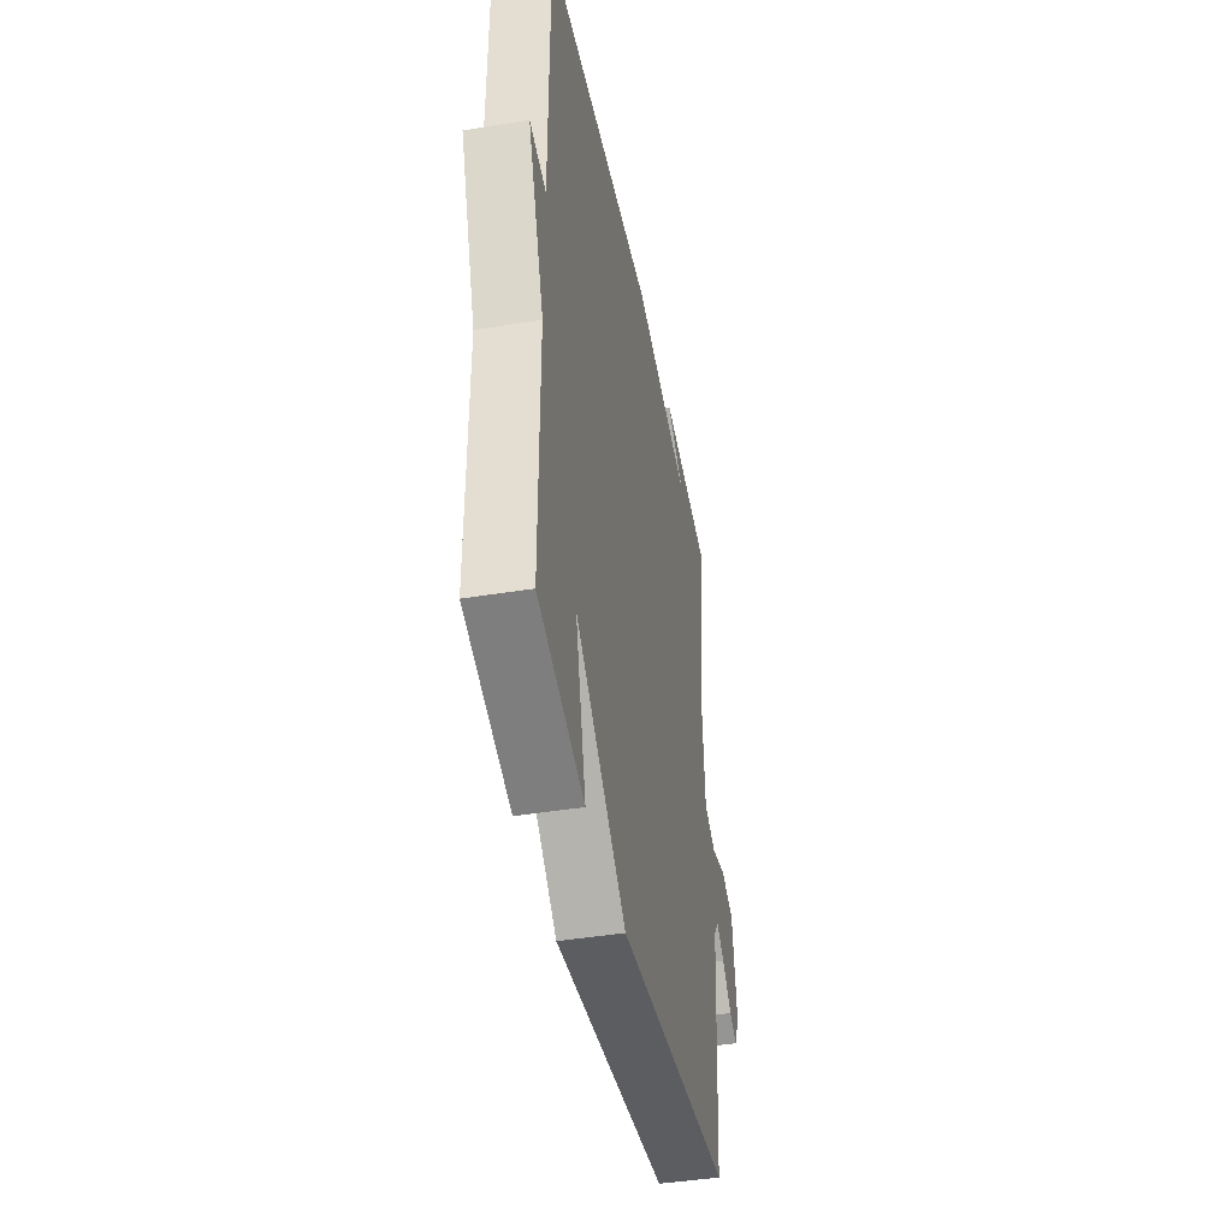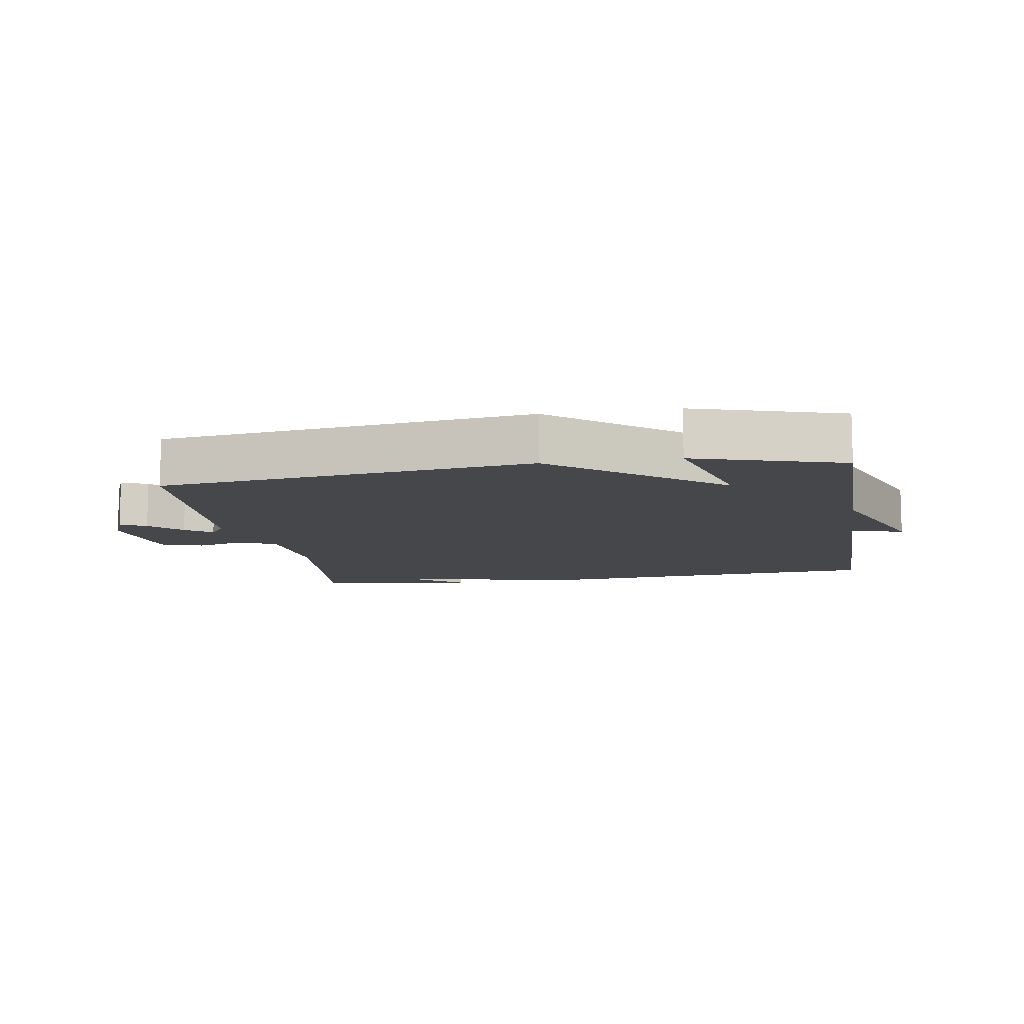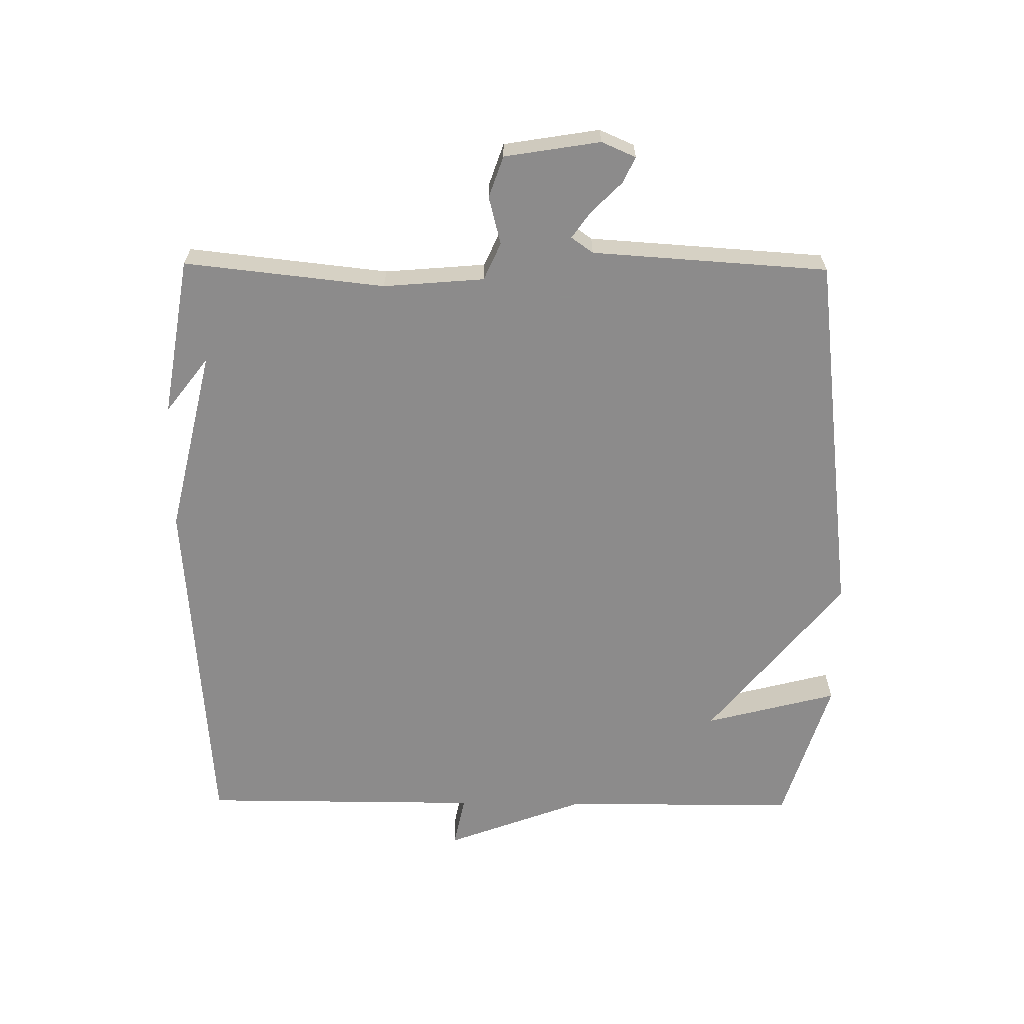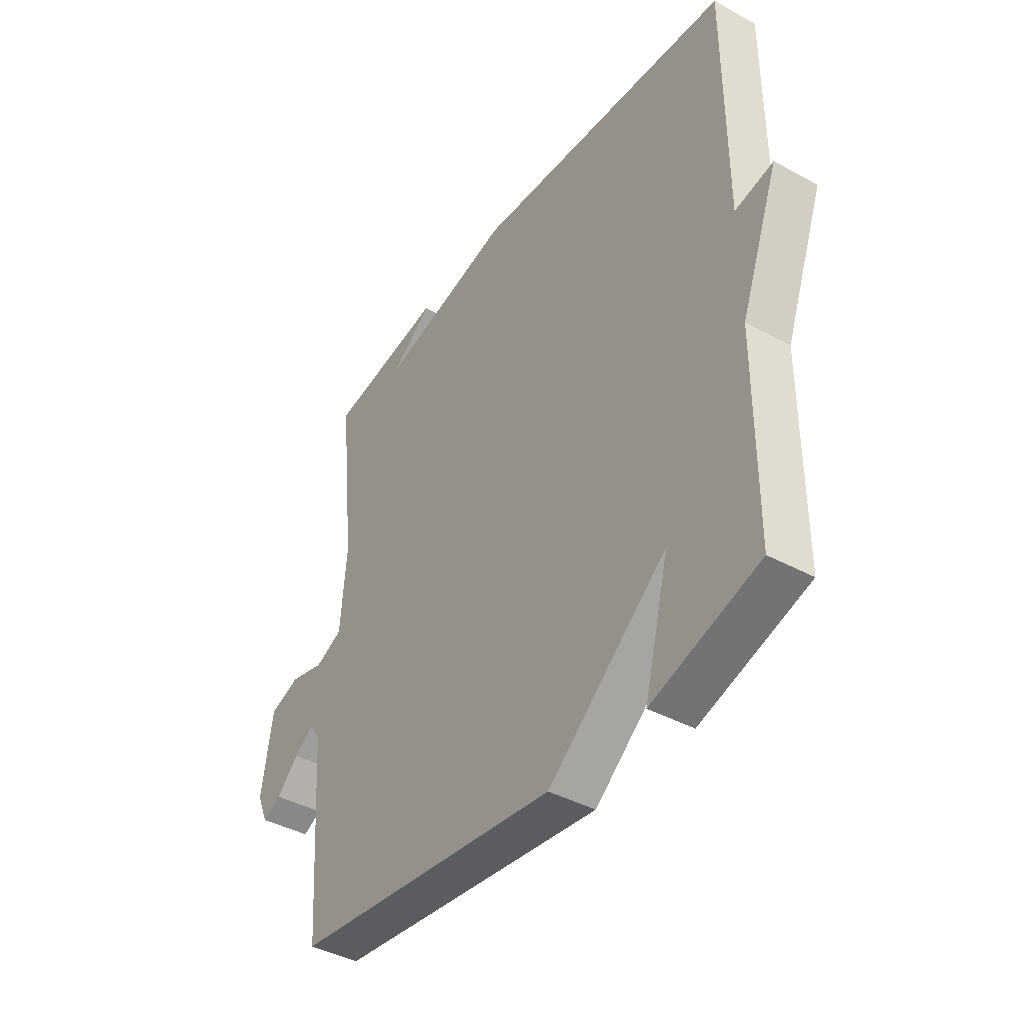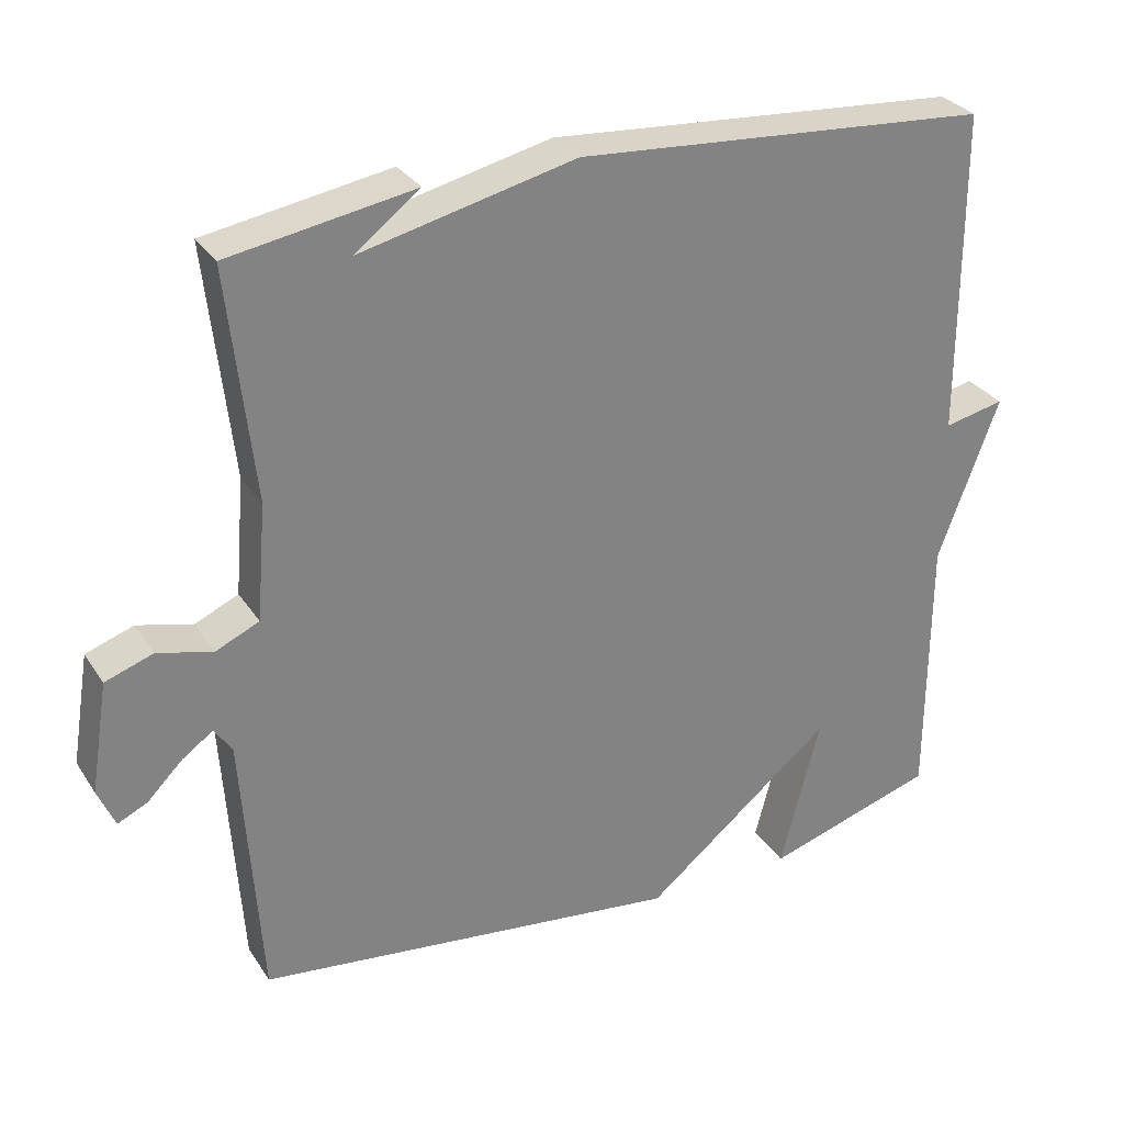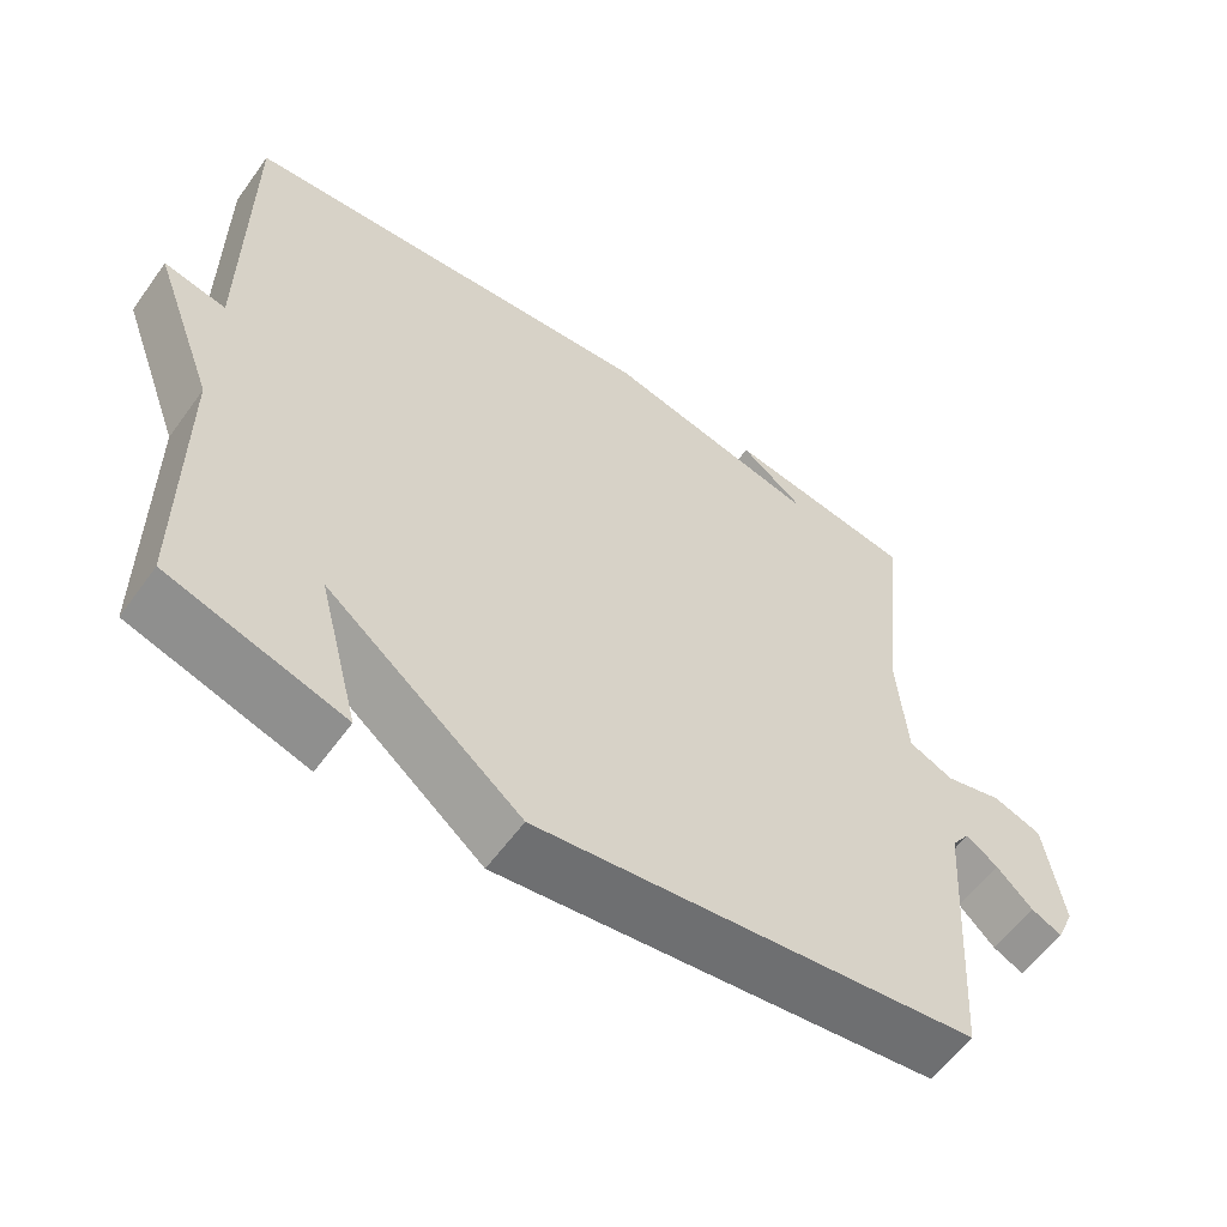
<metadata>
{"format":"obj","ext":"obj","renderer":"f3d","projection":"perspective","resolution":1024,"background":"white","views":[{"elev":-43.1,"azim":-79.0,"up":"+Z"},{"elev":-10.3,"azim":-170.5,"up":"+Y"},{"elev":-64.0,"azim":89.4,"up":"+Y"},{"elev":-41.1,"azim":-123.6,"up":"+Z"},{"elev":30.1,"azim":152.8,"up":"+Z"},{"elev":-58.3,"azim":-35.5,"up":"+Z"}]}
</metadata>
<code>
v -0.5 0.07 -0.5
v -0.501 0.07 -0.135
v -0.582 0.07 0.082
v -0.501 0.07 0.065
v -0.5 0.07 0.5
v 0.053 0.07 0.541
v 0.339 0.07 0.475
v 0.253 0.07 0.541
v 0.5 0.07 0.5
v 0.466 0.07 0.19
v 0.479 0.07 0.034
v 0.537 0.07 0.008
v 0.611 0.07 0.027
v 0.675 0.07 0.005
v 0.699 0.07 -0.143
v 0.676 0.07 -0.196
v 0.636 0.07 -0.177
v 0.589 0.07 -0.13
v 0.548 0.07 -0.101
v 0.524 0.07 -0.135
v 0.5 0.07 -0.5
v -0.072 0.07 -0.57
v -0.325 0.07 -0.365
v -0.272 0.07 -0.57
v -0.5 0 -0.5
v -0.501 0 -0.135
v -0.582 0 0.082
v -0.501 0 0.065
v -0.5 0 0.5
v 0.053 0 0.541
v 0.339 0 0.475
v 0.253 0 0.541
v 0.5 0 0.5
v 0.466 0 0.19
v 0.479 0 0.034
v 0.537 0 0.008
v 0.611 0 0.027
v 0.675 0 0.005
v 0.699 0 -0.143
v 0.676 0 -0.196
v 0.636 0 -0.177
v 0.589 0 -0.13
v 0.548 0 -0.101
v 0.524 0 -0.135
v 0.5 0 -0.5
v -0.072 0 -0.57
v -0.325 0 -0.365
v -0.272 0 -0.57
f 23 24 1 2
f 22 23 2
f 21 22 2
f 20 21 2
f 19 20 2
f 16 17 18
f 15 16 18
f 14 15 18
f 13 14 18
f 12 13 18
f 11 12 18 19
f 7 8 9
f 7 9 10
f 7 10 11
f 6 7 11
f 5 6 11
f 4 5 11
f 2 3 4
f 2 4 11 19
f 26 25 48 47
f 26 47 46
f 26 46 45
f 26 45 44
f 26 44 43
f 42 41 40
f 42 40 39
f 42 39 38
f 42 38 37
f 42 37 36
f 43 42 36 35
f 33 32 31
f 34 33 31
f 35 34 31
f 35 31 30
f 35 30 29
f 35 29 28
f 28 27 26
f 43 35 28 26
f 1 25 26 2
f 2 26 27 3
f 3 27 28 4
f 4 28 29 5
f 5 29 30 6
f 6 30 31 7
f 7 31 32 8
f 8 32 33 9
f 9 33 34 10
f 10 34 35 11
f 11 35 36 12
f 12 36 37 13
f 13 37 38 14
f 14 38 39 15
f 15 39 40 16
f 16 40 41 17
f 17 41 42 18
f 18 42 43 19
f 19 43 44 20
f 20 44 45 21
f 21 45 46 22
f 22 46 47 23
f 23 47 48 24
f 24 48 25 1

</code>
